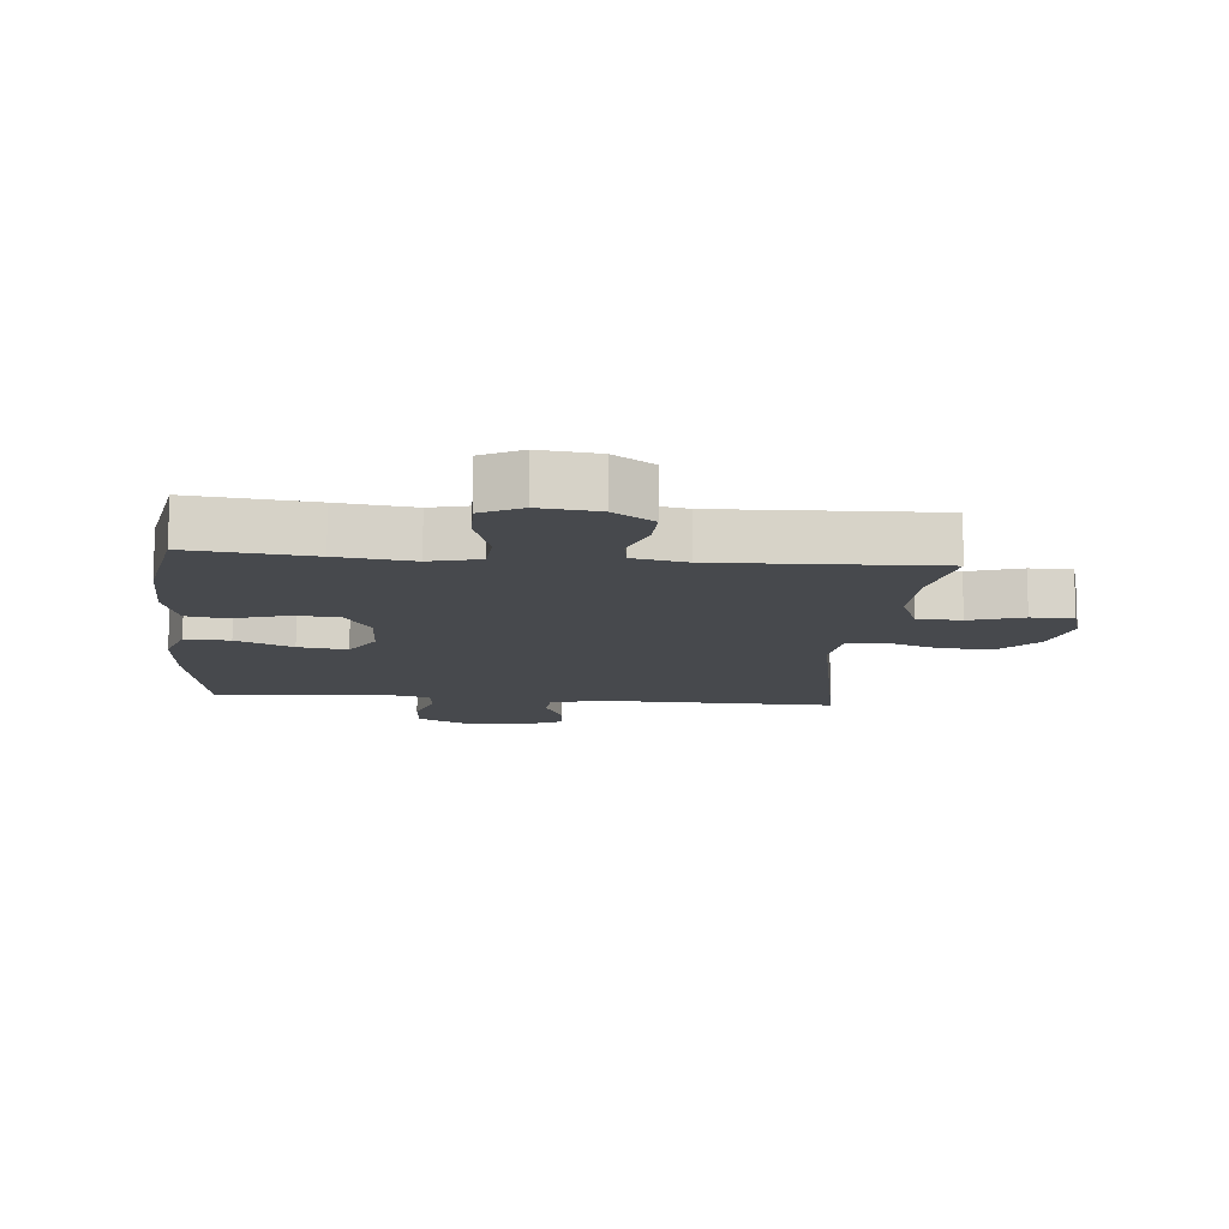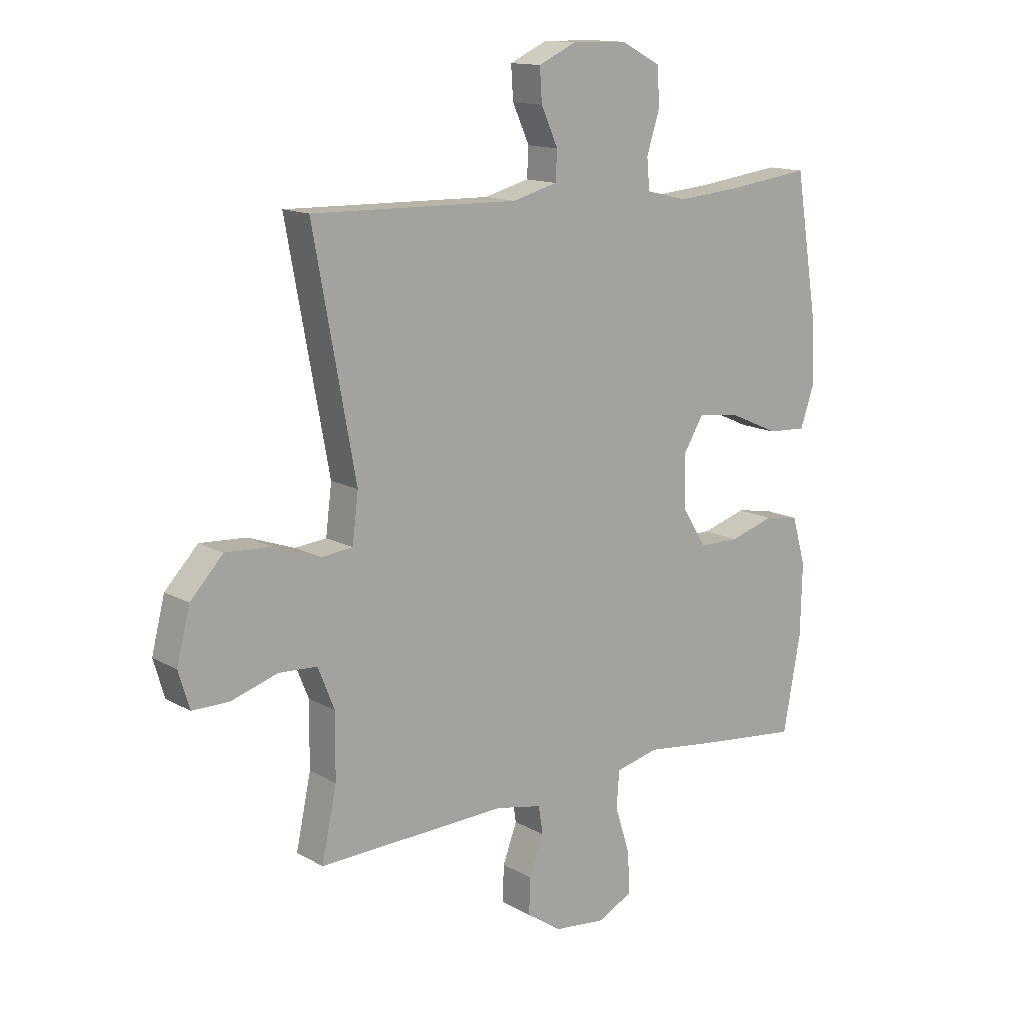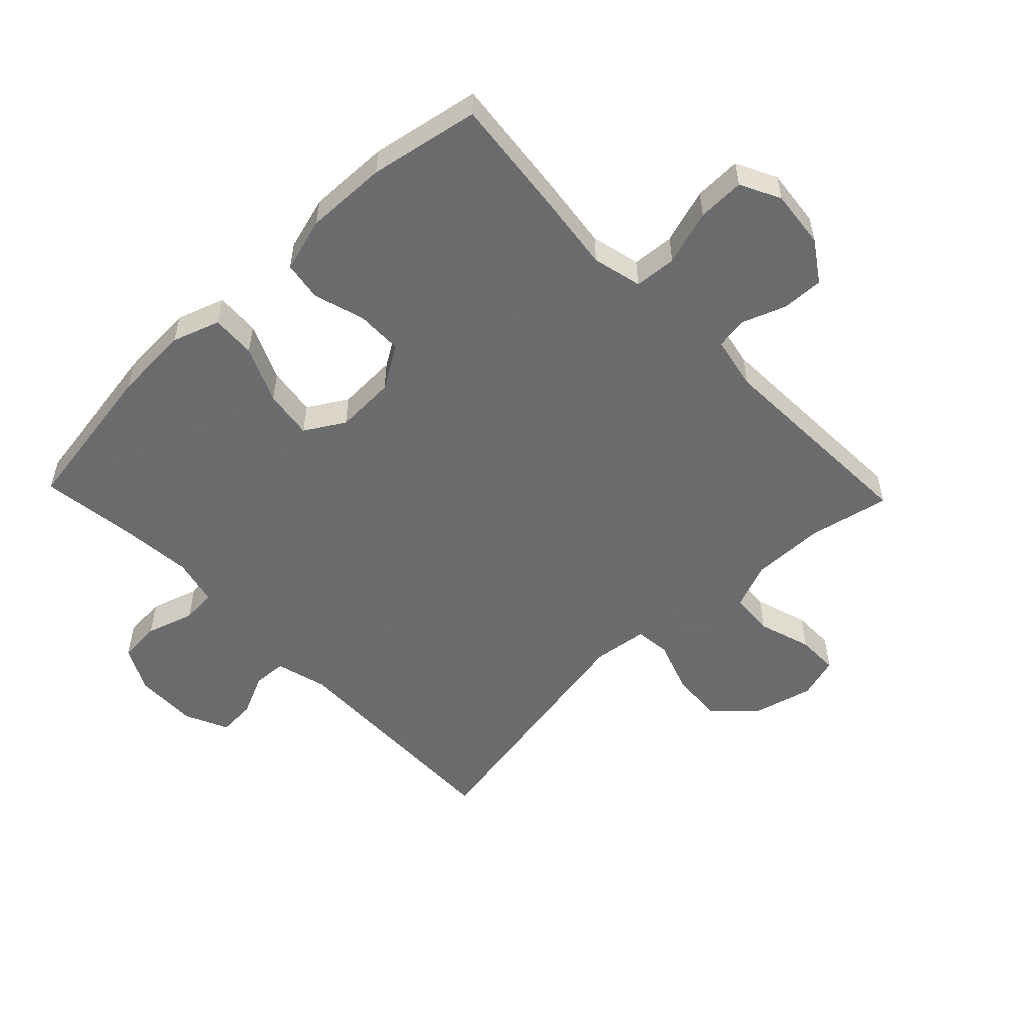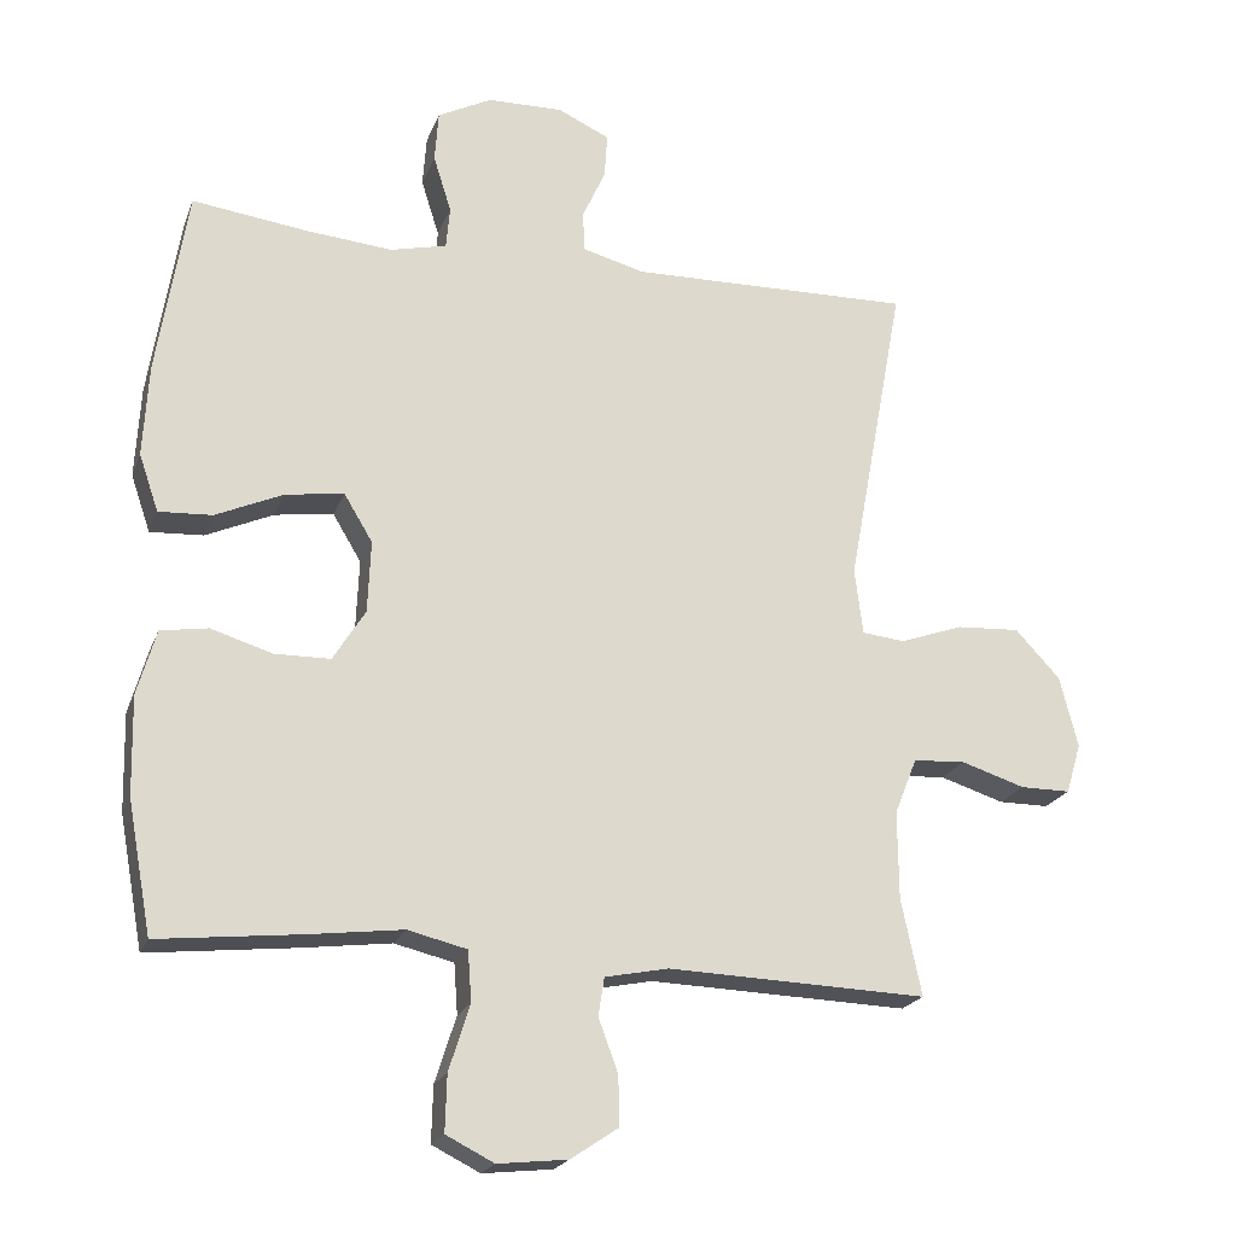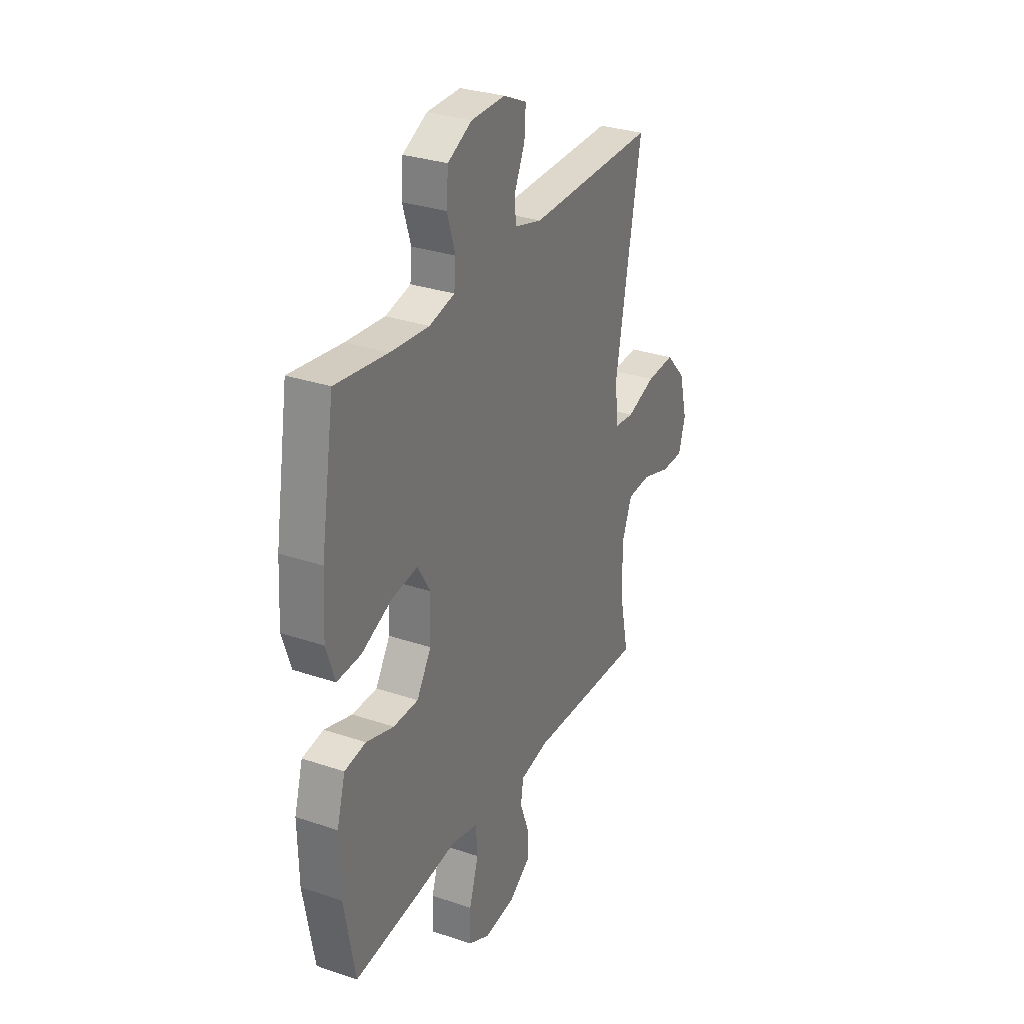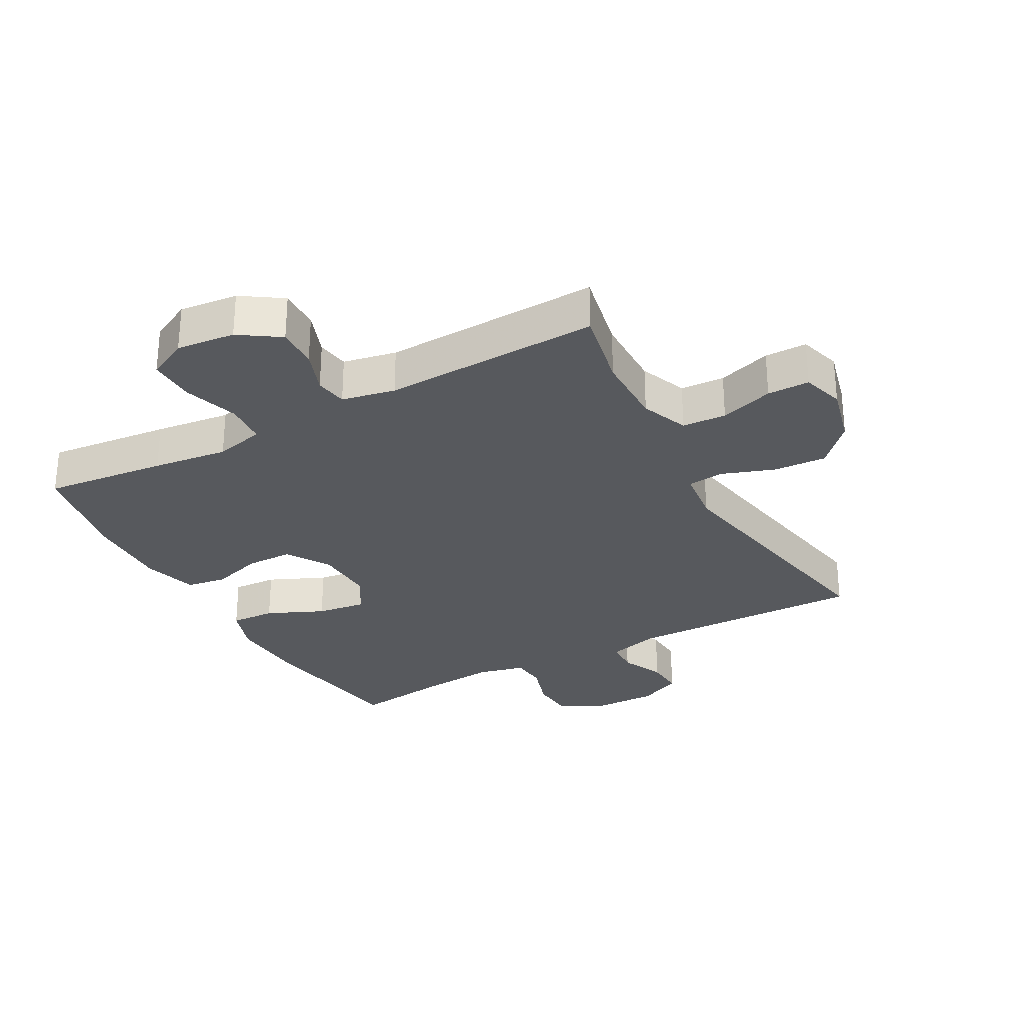
<metadata>
{"format":"obj","ext":"obj","renderer":"f3d","projection":"perspective","resolution":1024,"background":"white","views":[{"elev":-12.2,"azim":174.9,"up":"+Y"},{"elev":13.8,"azim":-38.9,"up":"+Z"},{"elev":-53.5,"azim":133.8,"up":"+Y"},{"elev":-20.9,"azim":162.8,"up":"+Z"},{"elev":30.2,"azim":116.2,"up":"+Z"},{"elev":-29.2,"azim":-151.2,"up":"+Y"}]}
</metadata>
<code>
v 0.5 0.07 -0.5
v 0.305 0.07 -0.479
v 0.185 0.07 -0.464
v 0.106 0.07 -0.483
v 0.101 0.07 -0.55
v 0.129 0.07 -0.638
v 0.131 0.07 -0.713
v 0.067 0.07 -0.745
v -0.026 0.07 -0.735
v -0.09 0.07 -0.692
v -0.088 0.07 -0.626
v -0.062 0.07 -0.556
v -0.07 0.07 -0.505
v -0.155 0.07 -0.488
v -0.5 0.07 -0.5
v -0.473 0.07 -0.371
v -0.472 0.07 -0.254
v -0.502 0.07 -0.179
v -0.572 0.07 -0.175
v -0.657 0.07 -0.202
v -0.724 0.07 -0.202
v -0.744 0.07 -0.135
v -0.72 0.07 -0.04
v -0.66 0.07 0.024
v -0.576 0.07 0.019
v -0.491 0.07 -0.011
v -0.434 0.07 -0.005
v -0.423 0.07 0.083
v -0.5 0.07 0.5
v -0.122 0.07 0.492
v -0.04 0.07 0.514
v -0.037 0.07 0.567
v -0.068 0.07 0.635
v -0.072 0.07 0.695
v -0.003 0.07 0.727
v 0.098 0.07 0.725
v 0.17 0.07 0.688
v 0.175 0.07 0.62
v 0.151 0.07 0.544
v 0.156 0.07 0.488
v 0.231 0.07 0.47
v 0.346 0.07 0.48
v 0.5 0.07 0.5
v 0.54 0.07 0.251
v 0.547 0.07 0.128
v 0.521 0.07 0.052
v 0.45 0.07 0.056
v 0.36 0.07 0.096
v 0.282 0.07 0.107
v 0.244 0.07 0.044
v 0.248 0.07 -0.052
v 0.291 0.07 -0.121
v 0.365 0.07 -0.122
v 0.447 0.07 -0.097
v 0.51 0.07 -0.107
v 0.535 0.07 -0.194
v 0.532 0.07 -0.325
v 0.5 0 -0.5
v 0.305 0 -0.479
v 0.185 0 -0.464
v 0.106 0 -0.483
v 0.101 0 -0.55
v 0.129 0 -0.638
v 0.131 0 -0.713
v 0.067 0 -0.745
v -0.026 0 -0.735
v -0.09 0 -0.692
v -0.088 0 -0.626
v -0.062 0 -0.556
v -0.07 0 -0.505
v -0.155 0 -0.488
v -0.5 0 -0.5
v -0.473 0 -0.371
v -0.472 0 -0.254
v -0.502 0 -0.179
v -0.572 0 -0.175
v -0.657 0 -0.202
v -0.724 0 -0.202
v -0.744 0 -0.135
v -0.72 0 -0.04
v -0.66 0 0.024
v -0.576 0 0.019
v -0.491 0 -0.011
v -0.434 0 -0.005
v -0.423 0 0.083
v -0.5 0 0.5
v -0.122 0 0.492
v -0.04 0 0.514
v -0.037 0 0.567
v -0.068 0 0.635
v -0.072 0 0.695
v -0.003 0 0.727
v 0.098 0 0.725
v 0.17 0 0.688
v 0.175 0 0.62
v 0.151 0 0.544
v 0.156 0 0.488
v 0.231 0 0.47
v 0.346 0 0.48
v 0.5 0 0.5
v 0.54 0 0.251
v 0.547 0 0.128
v 0.521 0 0.052
v 0.45 0 0.056
v 0.36 0 0.096
v 0.282 0 0.107
v 0.244 0 0.044
v 0.248 0 -0.052
v 0.291 0 -0.121
v 0.365 0 -0.122
v 0.447 0 -0.097
v 0.51 0 -0.107
v 0.535 0 -0.194
v 0.532 0 -0.325
f 1 2 3
f 57 1 3
f 56 57 3
f 55 56 3
f 54 55 3
f 53 54 3
f 52 53 3 4
f 51 52 4
f 50 51 4
f 46 47 48
f 45 46 48
f 44 45 48
f 43 44 48
f 42 43 48
f 41 42 48 49
f 40 41 49 50
f 37 38 39
f 36 37 39
f 35 36 39
f 34 35 39
f 33 34 39
f 32 33 39
f 31 32 39 40
f 40 50 4
f 31 40 4
f 30 31 4
f 24 25 26
f 23 24 26
f 22 23 26
f 21 22 26
f 20 21 26
f 19 20 26
f 18 19 26 27
f 17 18 27
f 16 17 27
f 14 15 16
f 16 27 28
f 14 16 28
f 13 14 28
f 10 11 12
f 9 10 12
f 8 9 12
f 7 8 12
f 6 7 12
f 5 6 12
f 5 12 13
f 28 29 30
f 13 28 30
f 5 13 30
f 4 5 30
f 60 59 58
f 60 58 114
f 60 114 113
f 60 113 112
f 60 112 111
f 60 111 110
f 61 60 110 109
f 61 109 108
f 61 108 107
f 105 104 103
f 105 103 102
f 105 102 101
f 105 101 100
f 105 100 99
f 106 105 99 98
f 107 106 98 97
f 96 95 94
f 96 94 93
f 96 93 92
f 96 92 91
f 96 91 90
f 96 90 89
f 97 96 89 88
f 61 107 97
f 61 97 88
f 61 88 87
f 83 82 81
f 83 81 80
f 83 80 79
f 83 79 78
f 83 78 77
f 83 77 76
f 84 83 76 75
f 84 75 74
f 84 74 73
f 73 72 71
f 85 84 73
f 85 73 71
f 85 71 70
f 69 68 67
f 69 67 66
f 69 66 65
f 69 65 64
f 69 64 63
f 69 63 62
f 70 69 62
f 87 86 85
f 87 85 70
f 87 70 62
f 87 62 61
f 1 58 59 2
f 2 59 60 3
f 3 60 61 4
f 4 61 62 5
f 5 62 63 6
f 6 63 64 7
f 7 64 65 8
f 8 65 66 9
f 9 66 67 10
f 10 67 68 11
f 11 68 69 12
f 12 69 70 13
f 13 70 71 14
f 14 71 72 15
f 15 72 73 16
f 16 73 74 17
f 17 74 75 18
f 18 75 76 19
f 19 76 77 20
f 20 77 78 21
f 21 78 79 22
f 22 79 80 23
f 23 80 81 24
f 24 81 82 25
f 25 82 83 26
f 26 83 84 27
f 27 84 85 28
f 28 85 86 29
f 29 86 87 30
f 30 87 88 31
f 31 88 89 32
f 32 89 90 33
f 33 90 91 34
f 34 91 92 35
f 35 92 93 36
f 36 93 94 37
f 37 94 95 38
f 38 95 96 39
f 39 96 97 40
f 40 97 98 41
f 41 98 99 42
f 42 99 100 43
f 43 100 101 44
f 44 101 102 45
f 45 102 103 46
f 46 103 104 47
f 47 104 105 48
f 48 105 106 49
f 49 106 107 50
f 50 107 108 51
f 51 108 109 52
f 52 109 110 53
f 53 110 111 54
f 54 111 112 55
f 55 112 113 56
f 56 113 114 57
f 57 114 58 1

</code>
